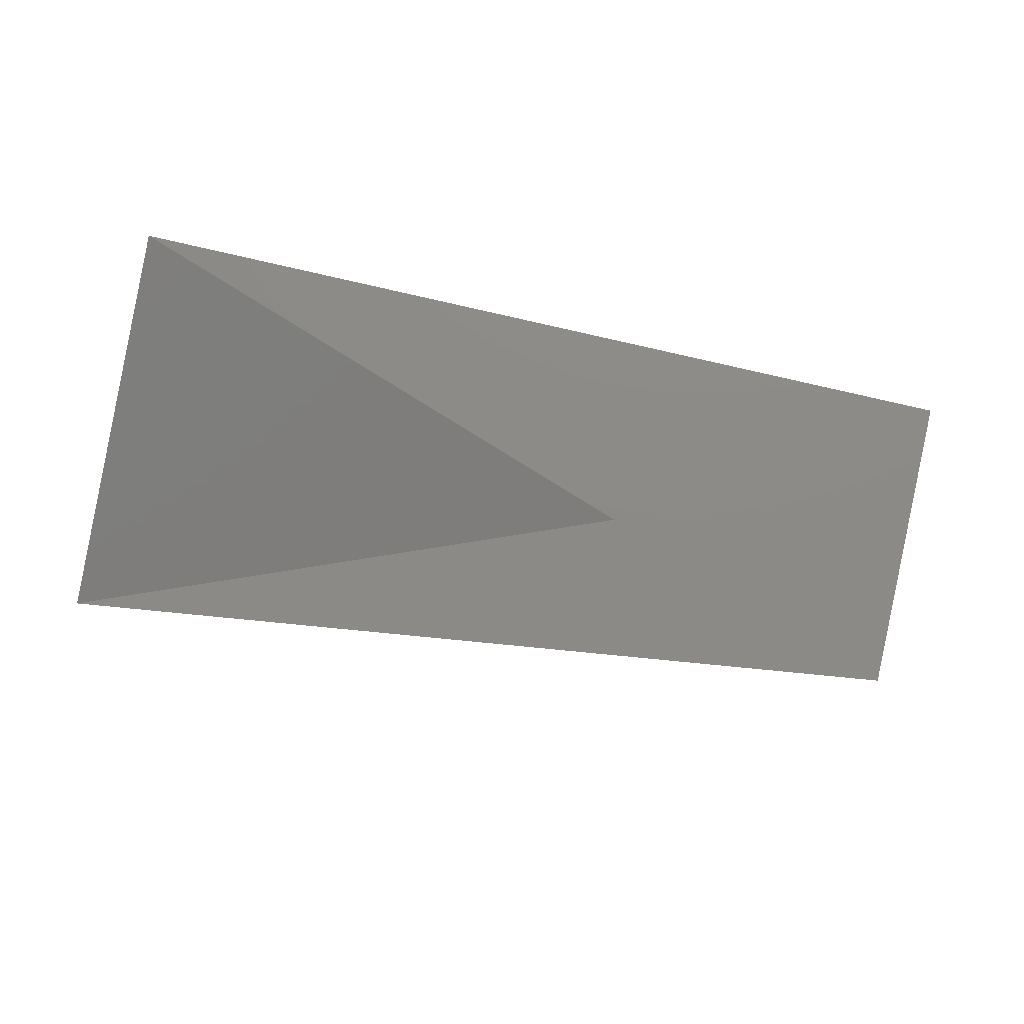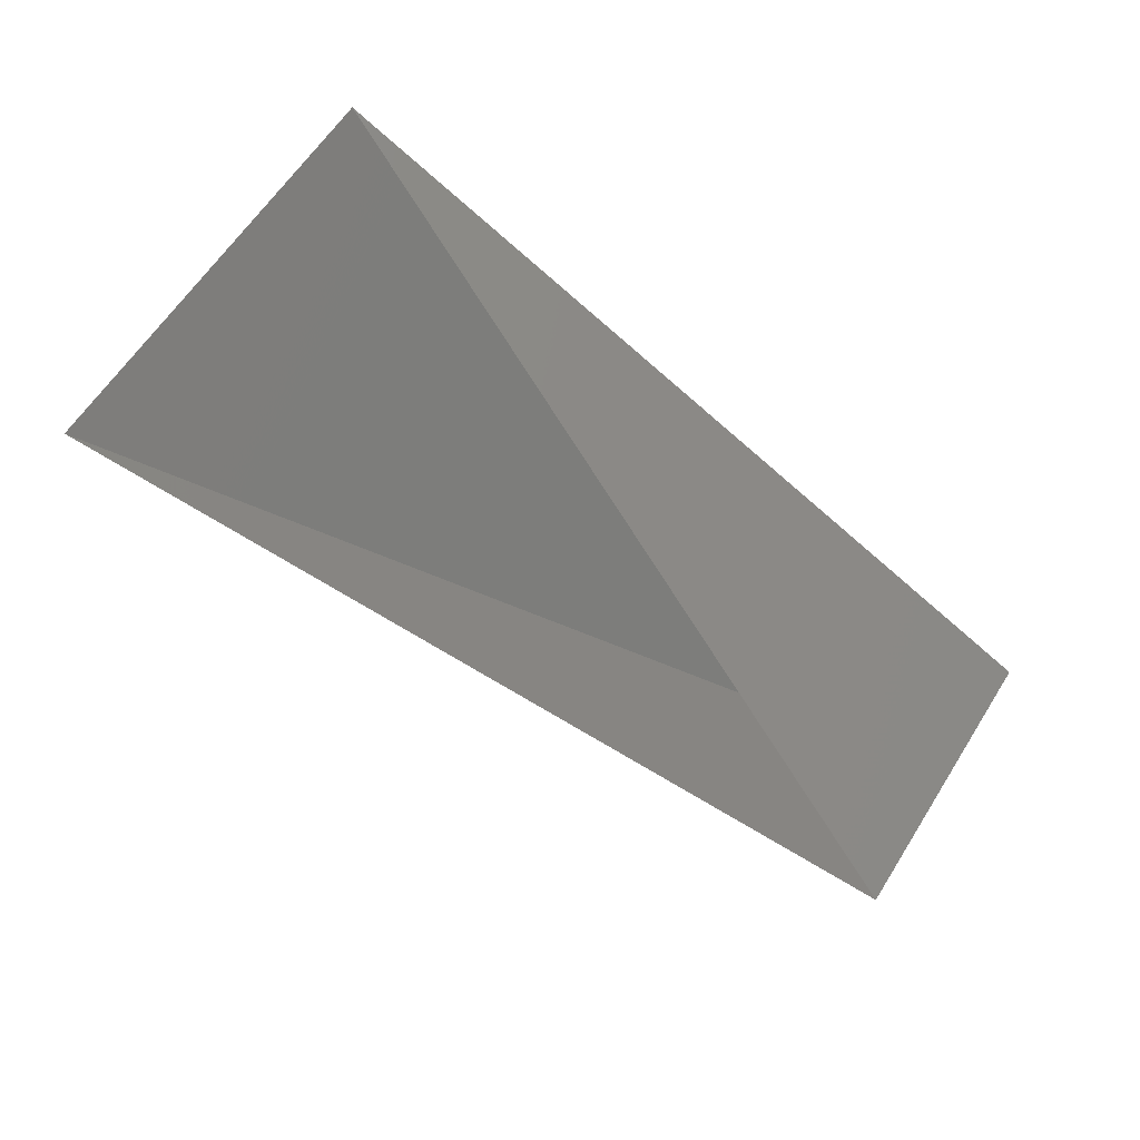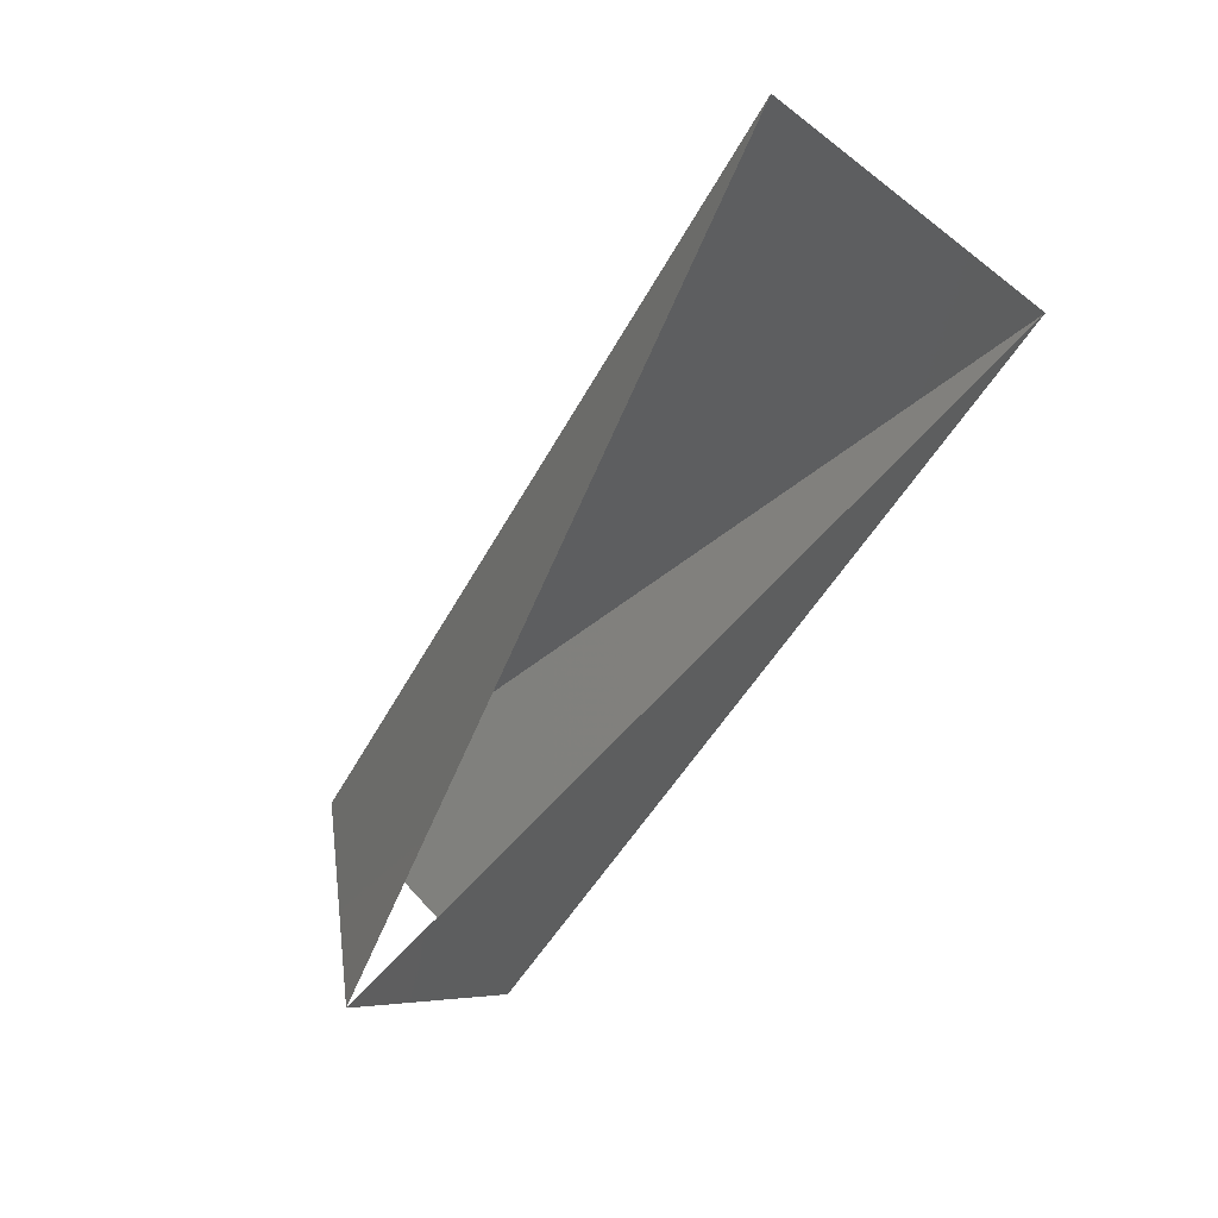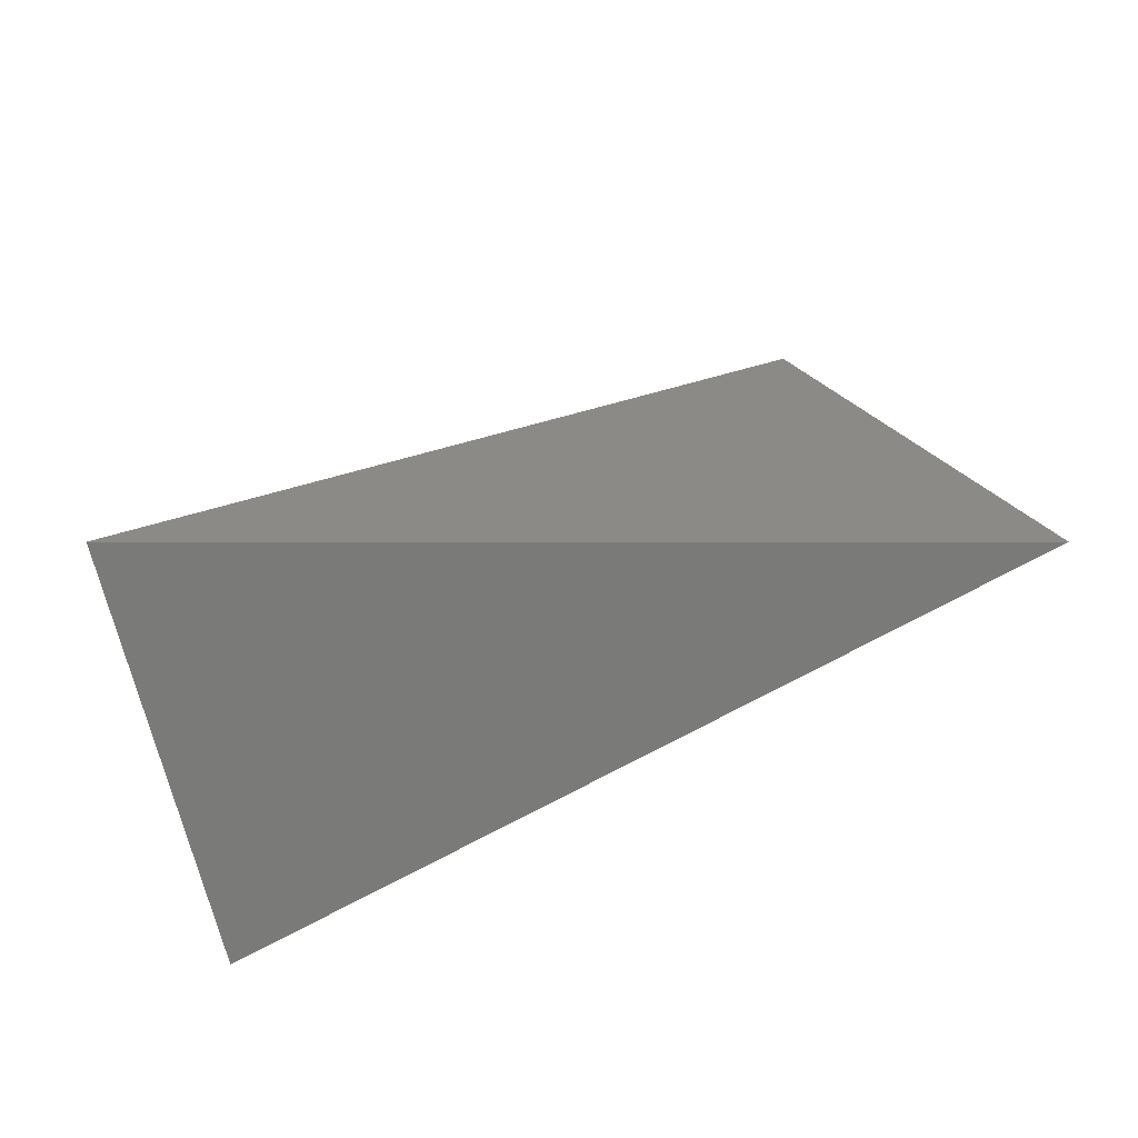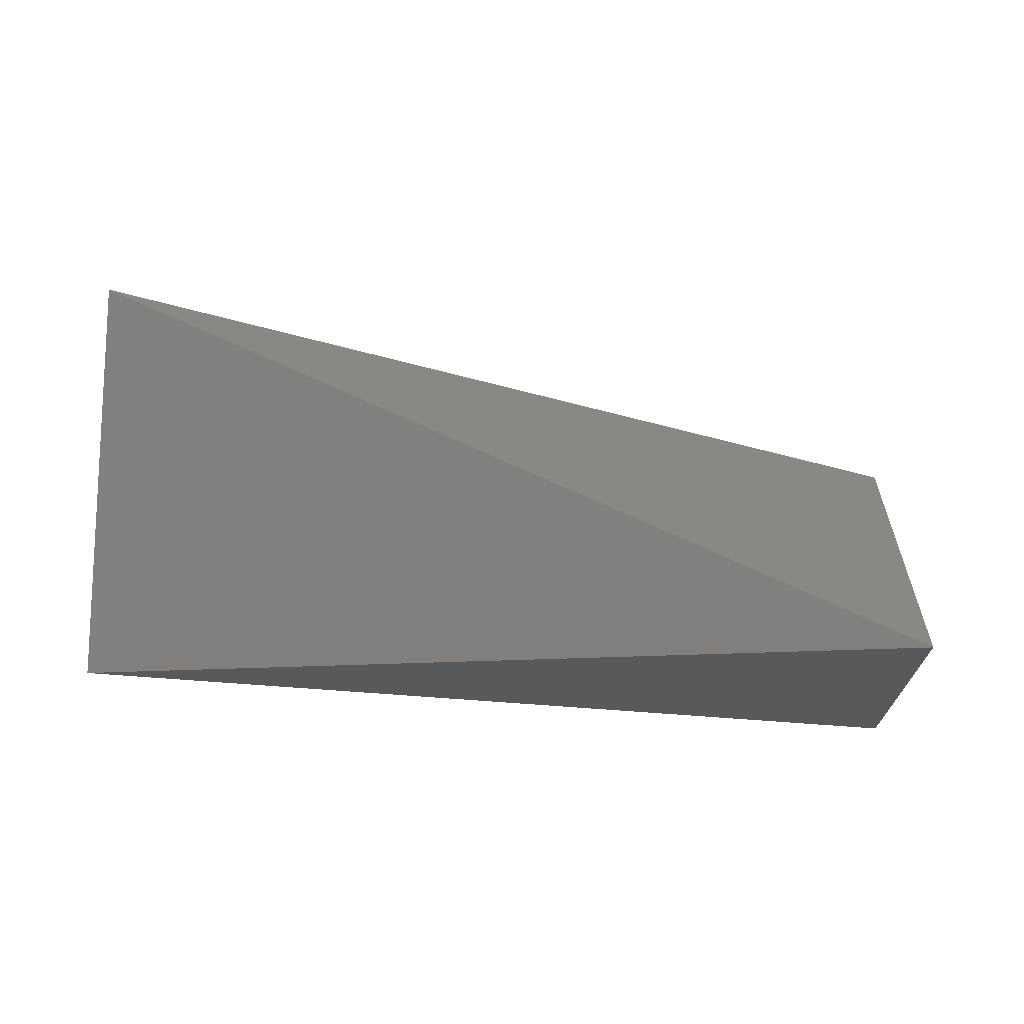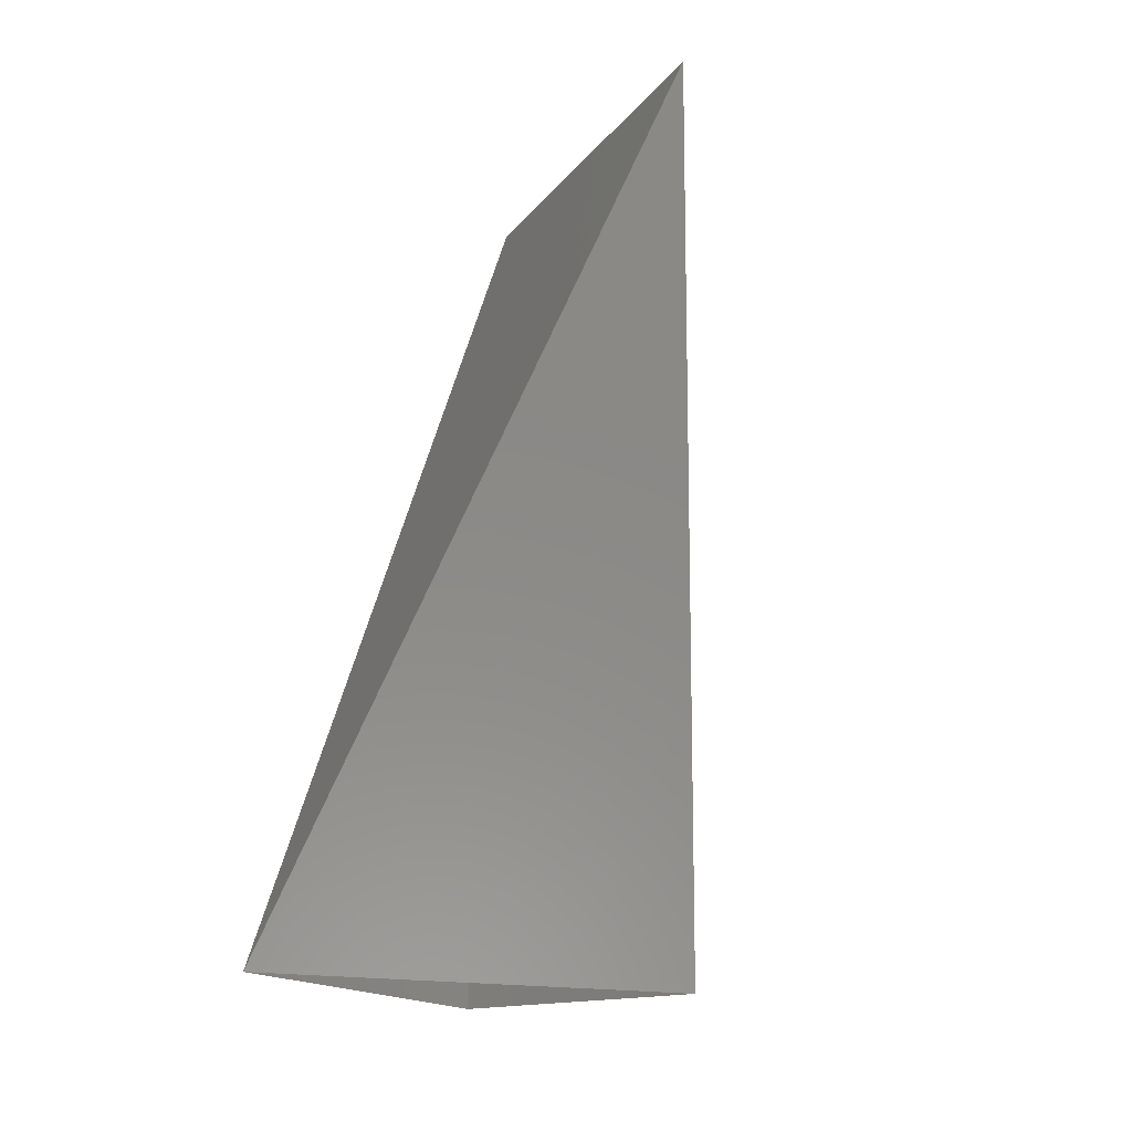
<metadata>
{"format":"stl","ext":"stl","renderer":"f3d","projection":"perspective","resolution":1024,"background":"white","views":[{"elev":-54.0,"azim":167.7,"up":"+Y"},{"elev":-64.5,"azim":137.0,"up":"+Y"},{"elev":-62.3,"azim":49.3,"up":"+Y"},{"elev":42.5,"azim":151.4,"up":"+Z"},{"elev":26.4,"azim":-168.0,"up":"+Z"},{"elev":68.6,"azim":-77.8,"up":"+Z"}]}
</metadata>
<code>
# stl→obj: 5 verts, 4 faces
v 8532 1016 3.702e+04
v 6957 1.007e+04 3.741e+04
v 2.703e+04 5150 4.214e+04
v 2.674e+04 9185 3.377e+04
v 7941 5839 3.259e+04
f 1 2 3
f 2 3 4
f 2 5 4
f 4 5 1

</code>
